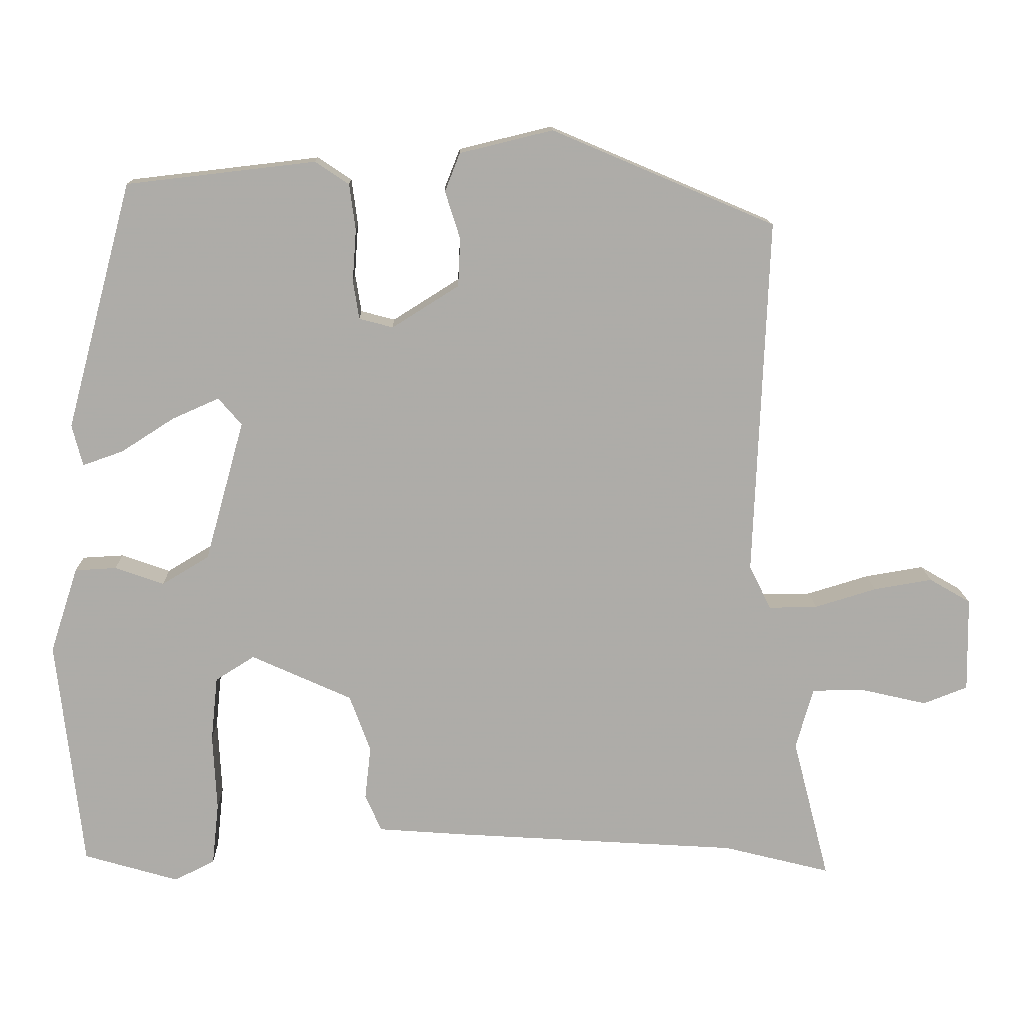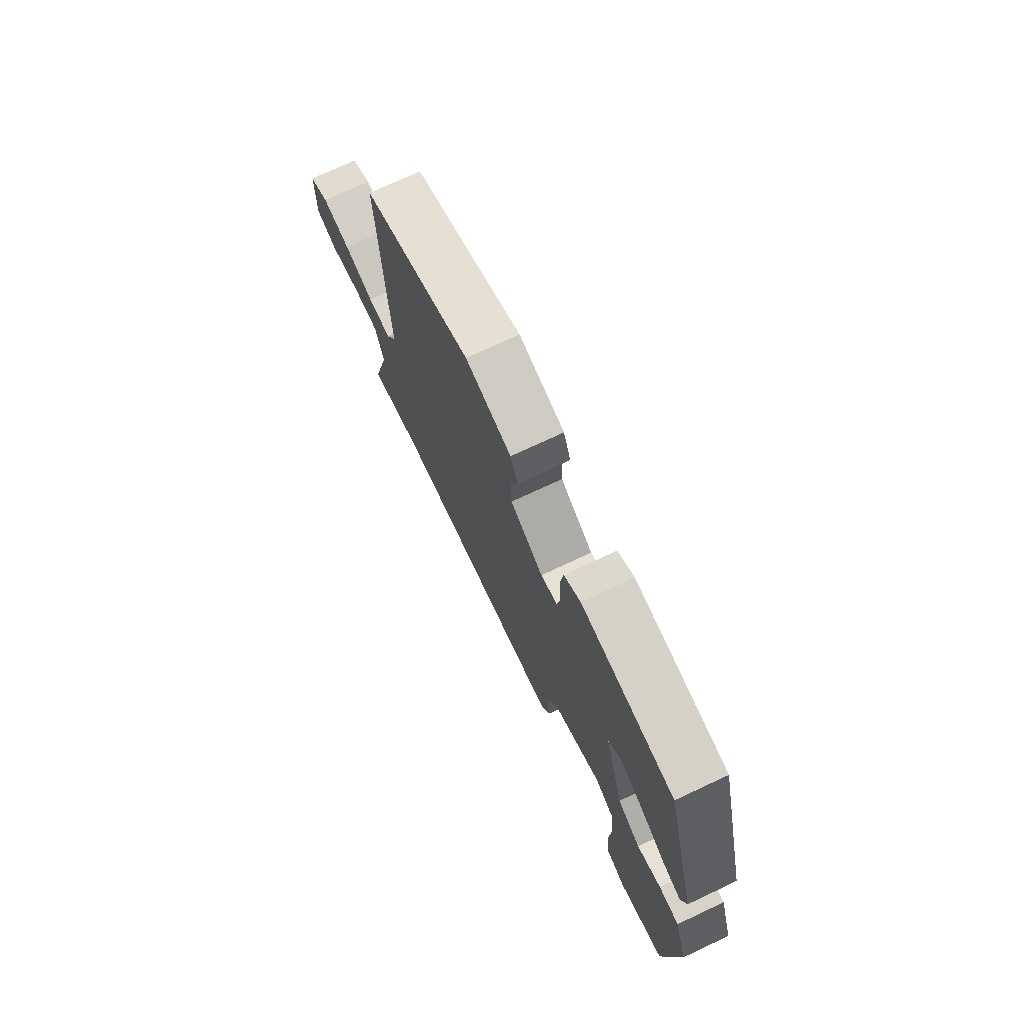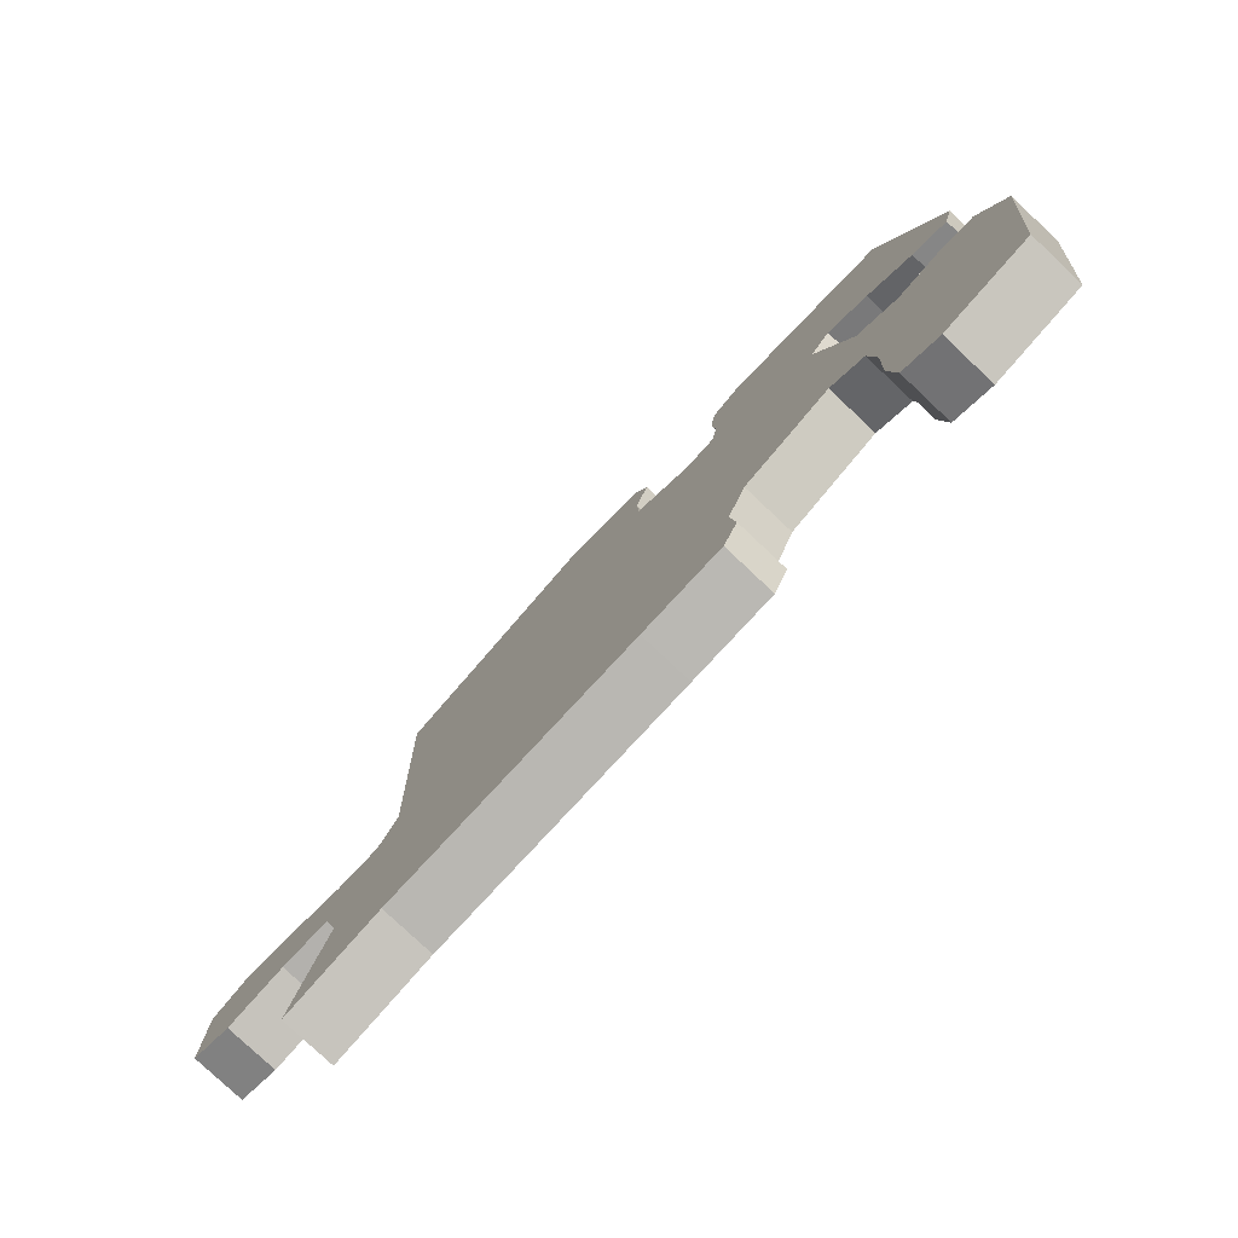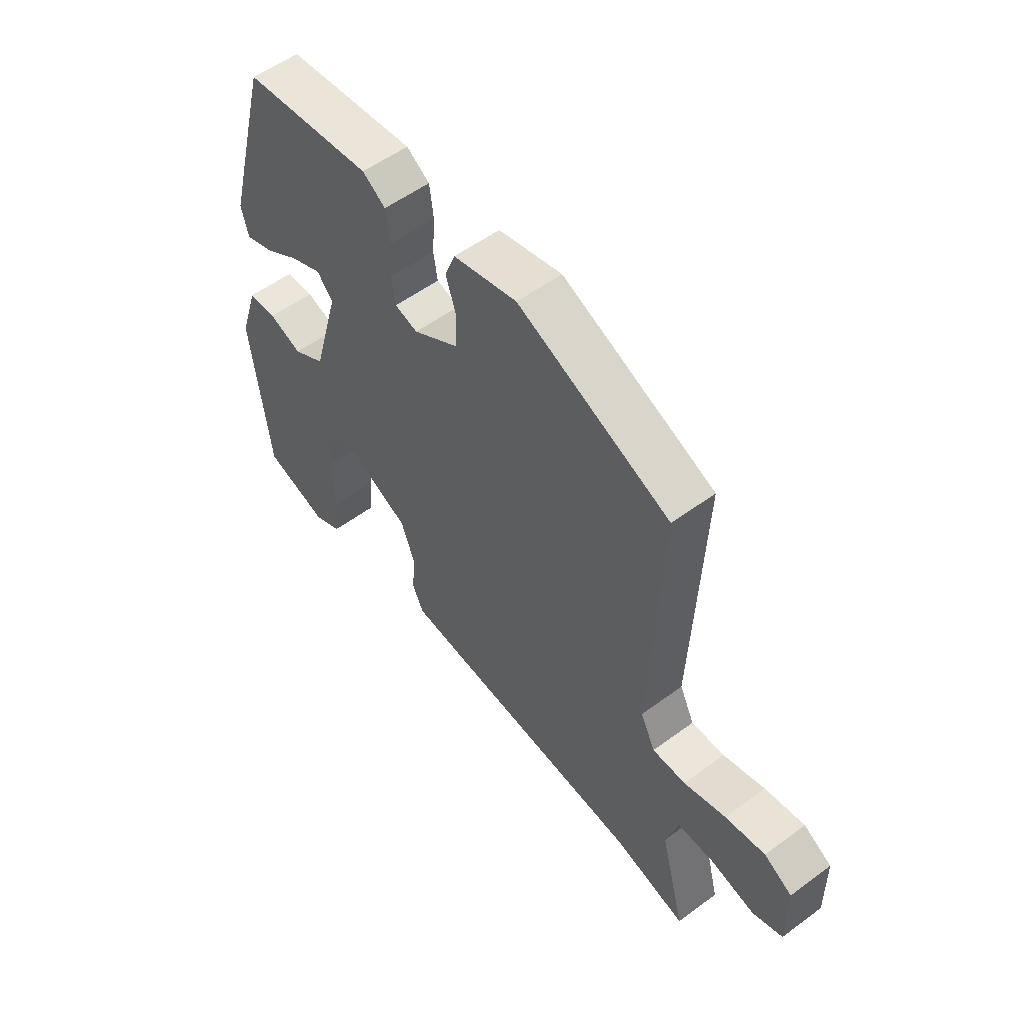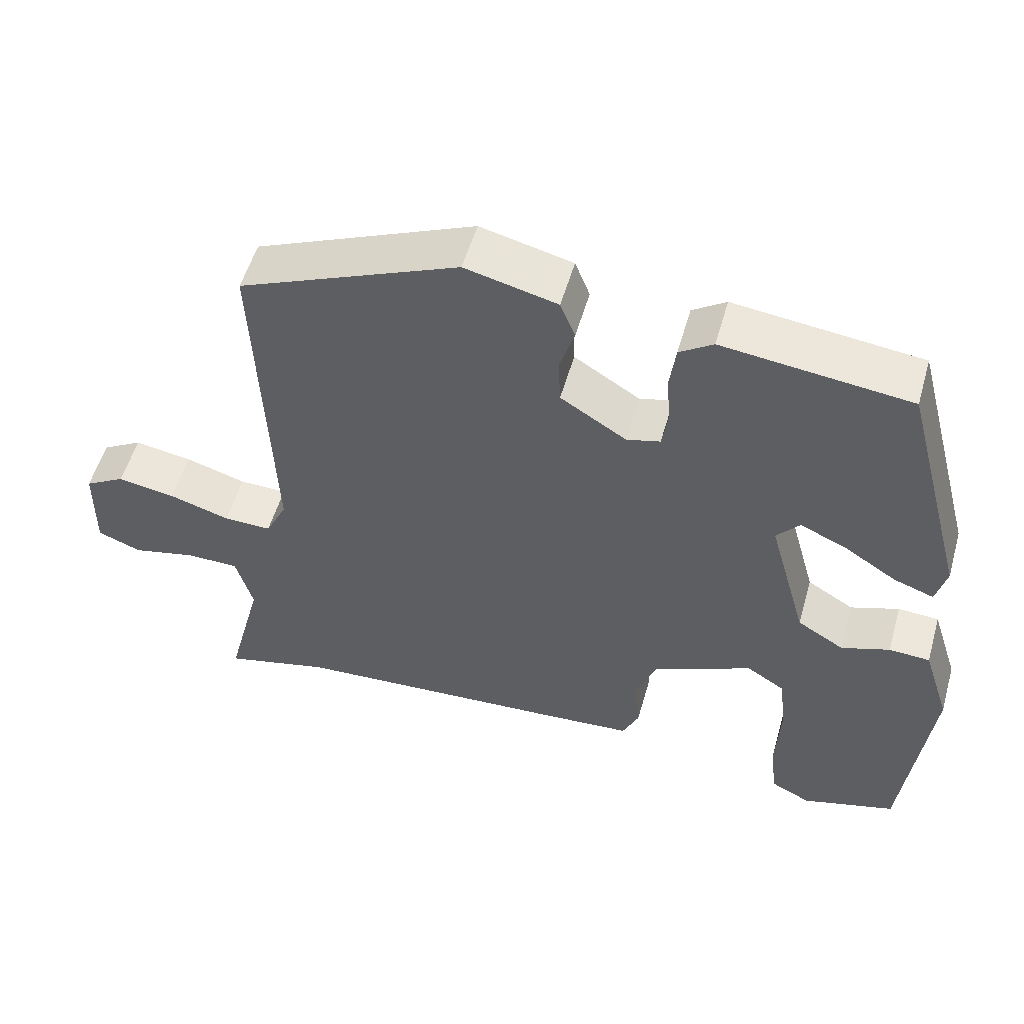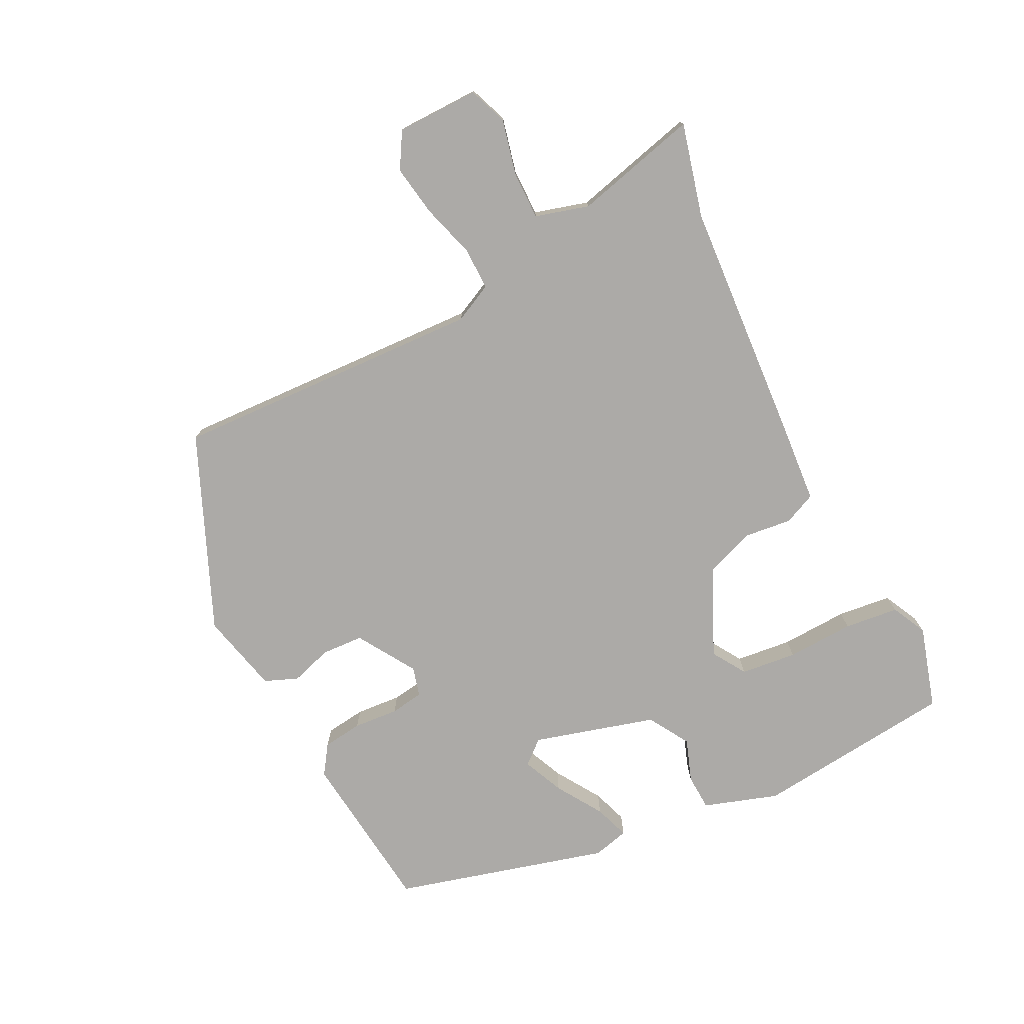
<metadata>
{"format":"obj","ext":"obj","renderer":"f3d","projection":"perspective","resolution":1024,"background":"white","views":[{"elev":13.4,"azim":-1.3,"up":"+Z"},{"elev":73.6,"azim":-115.1,"up":"+Z"},{"elev":-79.2,"azim":-133.3,"up":"+Z"},{"elev":55.1,"azim":52.1,"up":"+Z"},{"elev":54.1,"azim":-164.1,"up":"+Z"},{"elev":-76.1,"azim":116.4,"up":"+Y"}]}
</metadata>
<code>
v -0.383 0.07 0.465
v -0.132 0.07 0.494
v -0.087 0.07 0.464
v -0.079 0.07 0.403
v -0.084 0.07 0.334
v -0.076 0.07 0.283
v -0.031 0.07 0.271
v 0.058 0.07 0.327
v 0.061 0.07 0.391
v 0.041 0.07 0.454
v 0.061 0.07 0.505
v 0.185 0.07 0.535
v 0.482 0.07 0.409
v 0.463 0.07 -0.068
v 0.492 0.07 -0.127
v 0.557 0.07 -0.126
v 0.639 0.07 -0.101
v 0.717 0.07 -0.088
v 0.772 0.07 -0.12
v 0.774 0.07 -0.246
v 0.715 0.07 -0.269
v 0.629 0.07 -0.249
v 0.557 0.07 -0.249
v 0.534 0.07 -0.331
v 0.583 0.07 -0.521
v 0.44 0.07 -0.485
v 0.064 0.07 -0.461
v -0.056 0.07 -0.452
v -0.078 0.07 -0.403
v -0.07 0.07 -0.331
v -0.098 0.07 -0.255
v -0.232 0.07 -0.194
v -0.284 0.07 -0.227
v -0.293 0.07 -0.313
v -0.288 0.07 -0.416
v -0.297 0.07 -0.499
v -0.351 0.07 -0.526
v -0.477 0.07 -0.489
v -0.511 0.07 -0.181
v -0.474 0.07 -0.067
v -0.419 0.07 -0.064
v -0.354 0.07 -0.087
v -0.291 0.07 -0.049
v -0.239 0.07 0.138
v -0.27 0.07 0.174
v -0.333 0.07 0.146
v -0.403 0.07 0.101
v -0.457 0.07 0.082
v -0.471 0.07 0.137
v -0.383 0 0.465
v -0.132 0 0.494
v -0.087 0 0.464
v -0.079 0 0.403
v -0.084 0 0.334
v -0.076 0 0.283
v -0.031 0 0.271
v 0.058 0 0.327
v 0.061 0 0.391
v 0.041 0 0.454
v 0.061 0 0.505
v 0.185 0 0.535
v 0.482 0 0.409
v 0.463 0 -0.068
v 0.492 0 -0.127
v 0.557 0 -0.126
v 0.639 0 -0.101
v 0.717 0 -0.088
v 0.772 0 -0.12
v 0.774 0 -0.246
v 0.715 0 -0.269
v 0.629 0 -0.249
v 0.557 0 -0.249
v 0.534 0 -0.331
v 0.583 0 -0.521
v 0.44 0 -0.485
v 0.064 0 -0.461
v -0.056 0 -0.452
v -0.078 0 -0.403
v -0.07 0 -0.331
v -0.098 0 -0.255
v -0.232 0 -0.194
v -0.284 0 -0.227
v -0.293 0 -0.313
v -0.288 0 -0.416
v -0.297 0 -0.499
v -0.351 0 -0.526
v -0.477 0 -0.489
v -0.511 0 -0.181
v -0.474 0 -0.067
v -0.419 0 -0.064
v -0.354 0 -0.087
v -0.291 0 -0.049
v -0.239 0 0.138
v -0.27 0 0.174
v -0.333 0 0.146
v -0.403 0 0.101
v -0.457 0 0.082
v -0.471 0 0.137
f 3 4 5
f 2 3 5
f 1 2 5
f 49 1 5
f 48 49 5
f 47 48 5
f 46 47 5
f 45 46 5 6
f 44 45 6 7
f 43 44 7 8
f 40 41 42
f 39 40 42
f 38 39 42
f 37 38 42
f 36 37 42
f 35 36 42
f 34 35 42
f 33 34 42 43
f 32 33 43 8
f 28 29 30
f 27 28 30
f 26 27 30
f 26 30 31
f 25 26 31
f 24 25 31
f 31 32 8
f 24 31 8
f 23 24 8
f 20 21 22
f 19 20 22
f 18 19 22
f 17 18 22
f 16 17 22
f 15 16 22 23
f 12 13 14
f 11 12 14
f 10 11 14
f 9 10 14
f 9 14 15
f 8 9 15 23
f 54 53 52
f 54 52 51
f 54 51 50
f 54 50 98
f 54 98 97
f 54 97 96
f 54 96 95
f 55 54 95 94
f 56 55 94 93
f 57 56 93 92
f 91 90 89
f 91 89 88
f 91 88 87
f 91 87 86
f 91 86 85
f 91 85 84
f 91 84 83
f 92 91 83 82
f 57 92 82 81
f 79 78 77
f 79 77 76
f 79 76 75
f 80 79 75
f 80 75 74
f 80 74 73
f 57 81 80
f 57 80 73
f 57 73 72
f 71 70 69
f 71 69 68
f 71 68 67
f 71 67 66
f 71 66 65
f 72 71 65 64
f 63 62 61
f 63 61 60
f 63 60 59
f 63 59 58
f 64 63 58
f 72 64 58 57
f 1 50 51 2
f 2 51 52 3
f 3 52 53 4
f 4 53 54 5
f 5 54 55 6
f 6 55 56 7
f 7 56 57 8
f 8 57 58 9
f 9 58 59 10
f 10 59 60 11
f 11 60 61 12
f 12 61 62 13
f 13 62 63 14
f 14 63 64 15
f 15 64 65 16
f 16 65 66 17
f 17 66 67 18
f 18 67 68 19
f 19 68 69 20
f 20 69 70 21
f 21 70 71 22
f 22 71 72 23
f 23 72 73 24
f 24 73 74 25
f 25 74 75 26
f 26 75 76 27
f 27 76 77 28
f 28 77 78 29
f 29 78 79 30
f 30 79 80 31
f 31 80 81 32
f 32 81 82 33
f 33 82 83 34
f 34 83 84 35
f 35 84 85 36
f 36 85 86 37
f 37 86 87 38
f 38 87 88 39
f 39 88 89 40
f 40 89 90 41
f 41 90 91 42
f 42 91 92 43
f 43 92 93 44
f 44 93 94 45
f 45 94 95 46
f 46 95 96 47
f 47 96 97 48
f 48 97 98 49
f 49 98 50 1

</code>
